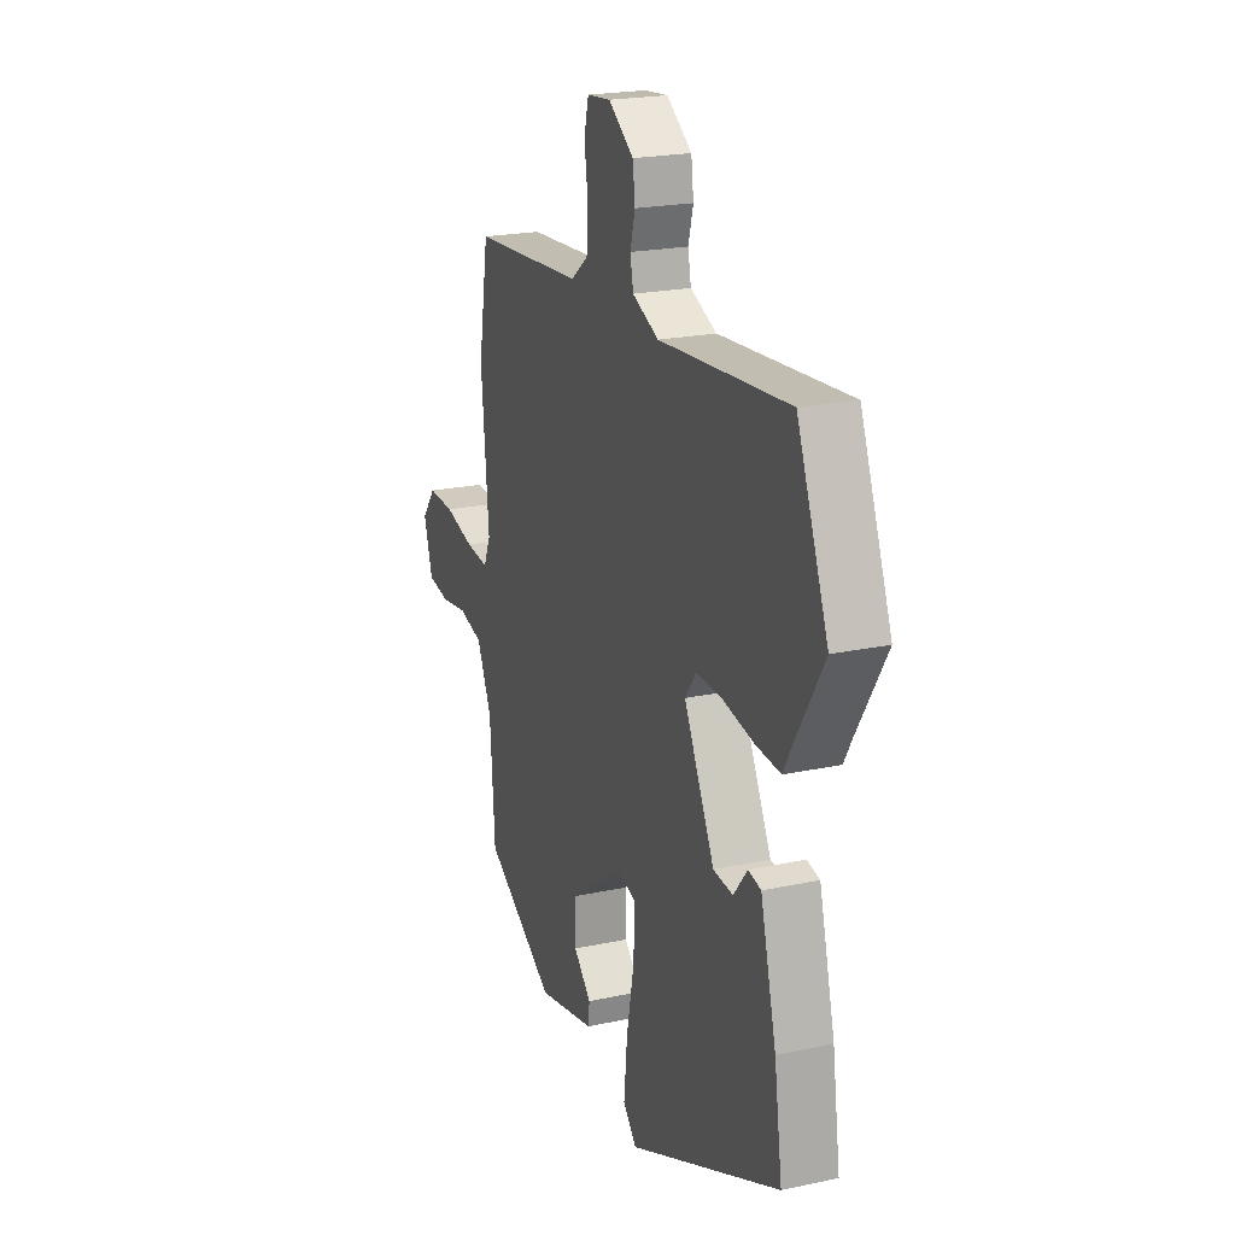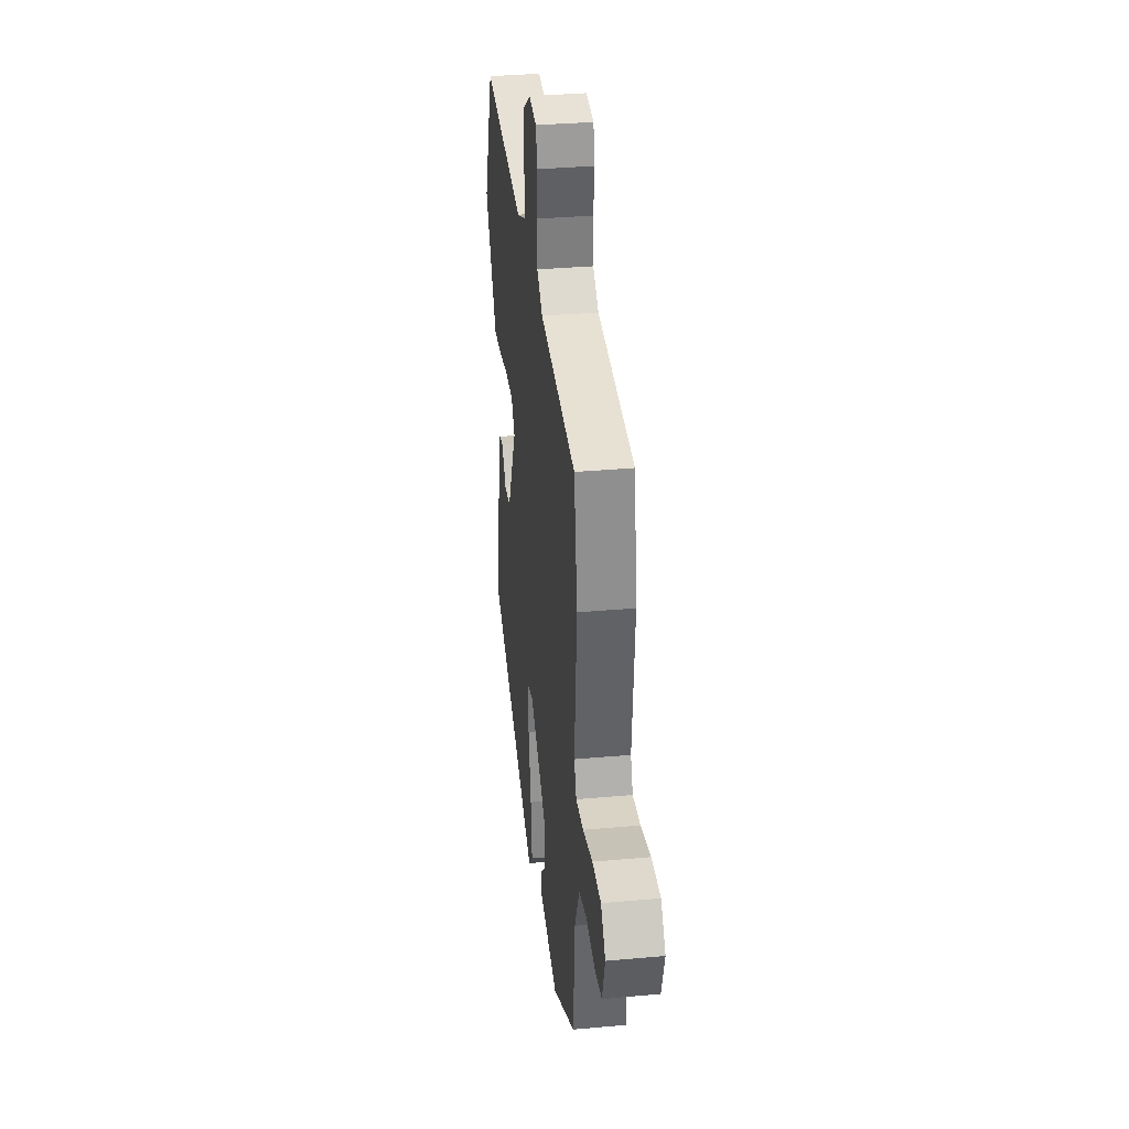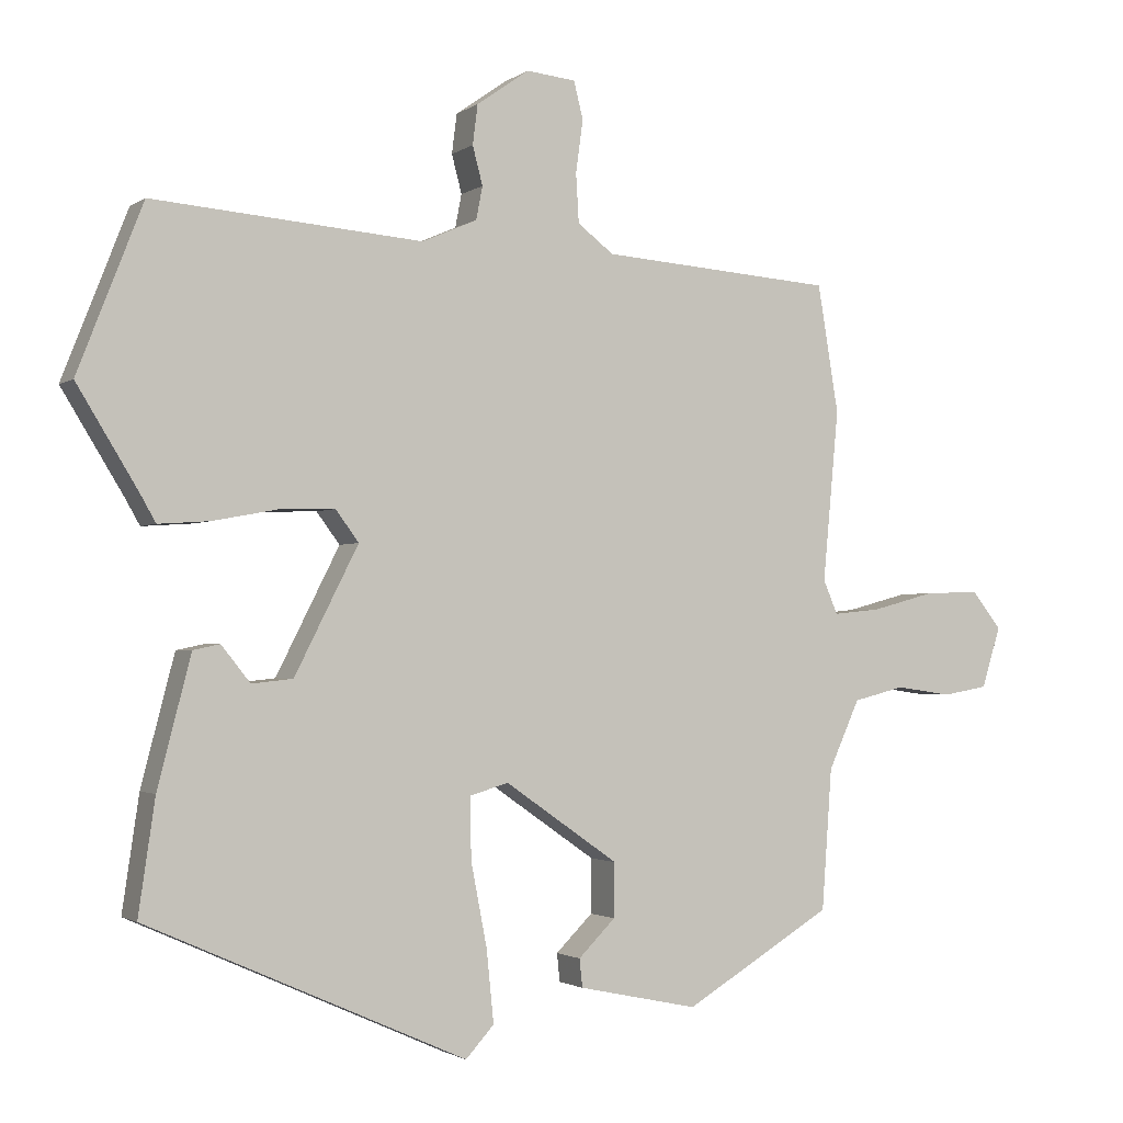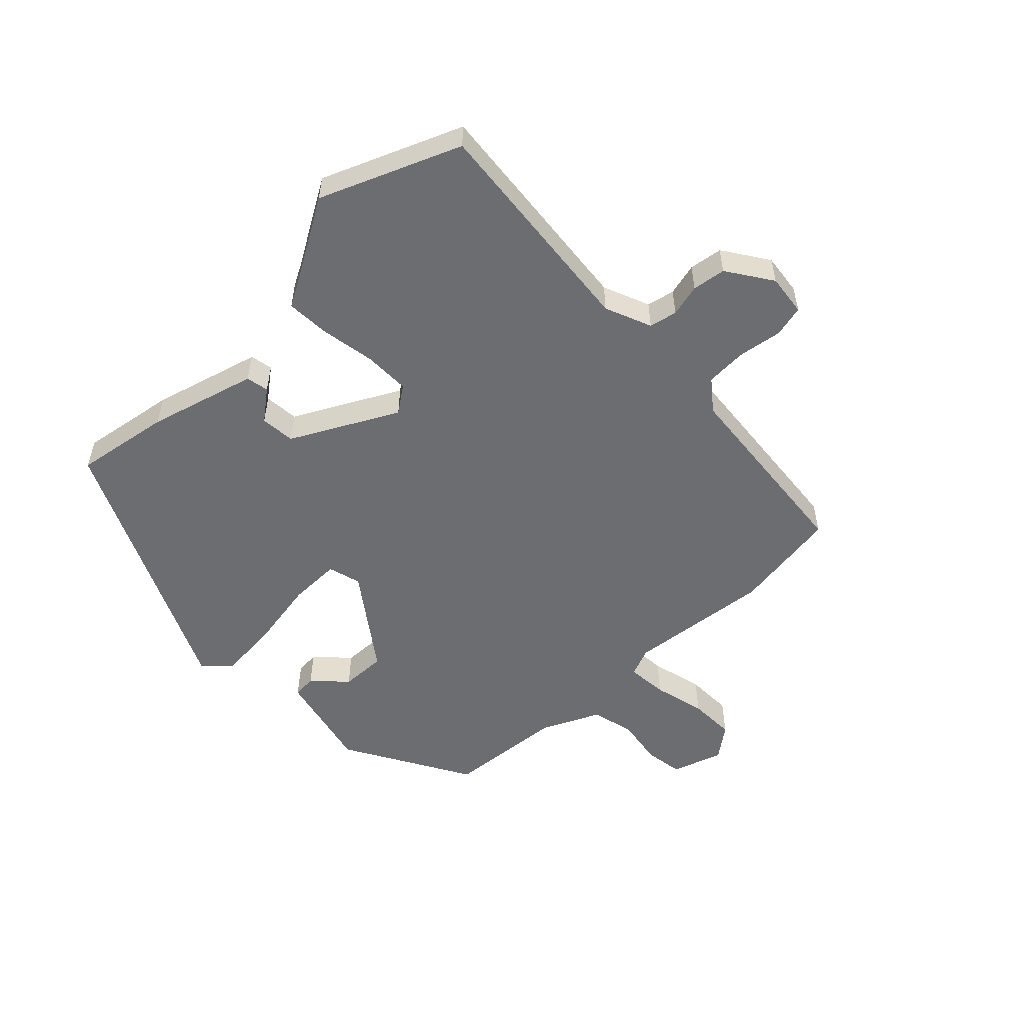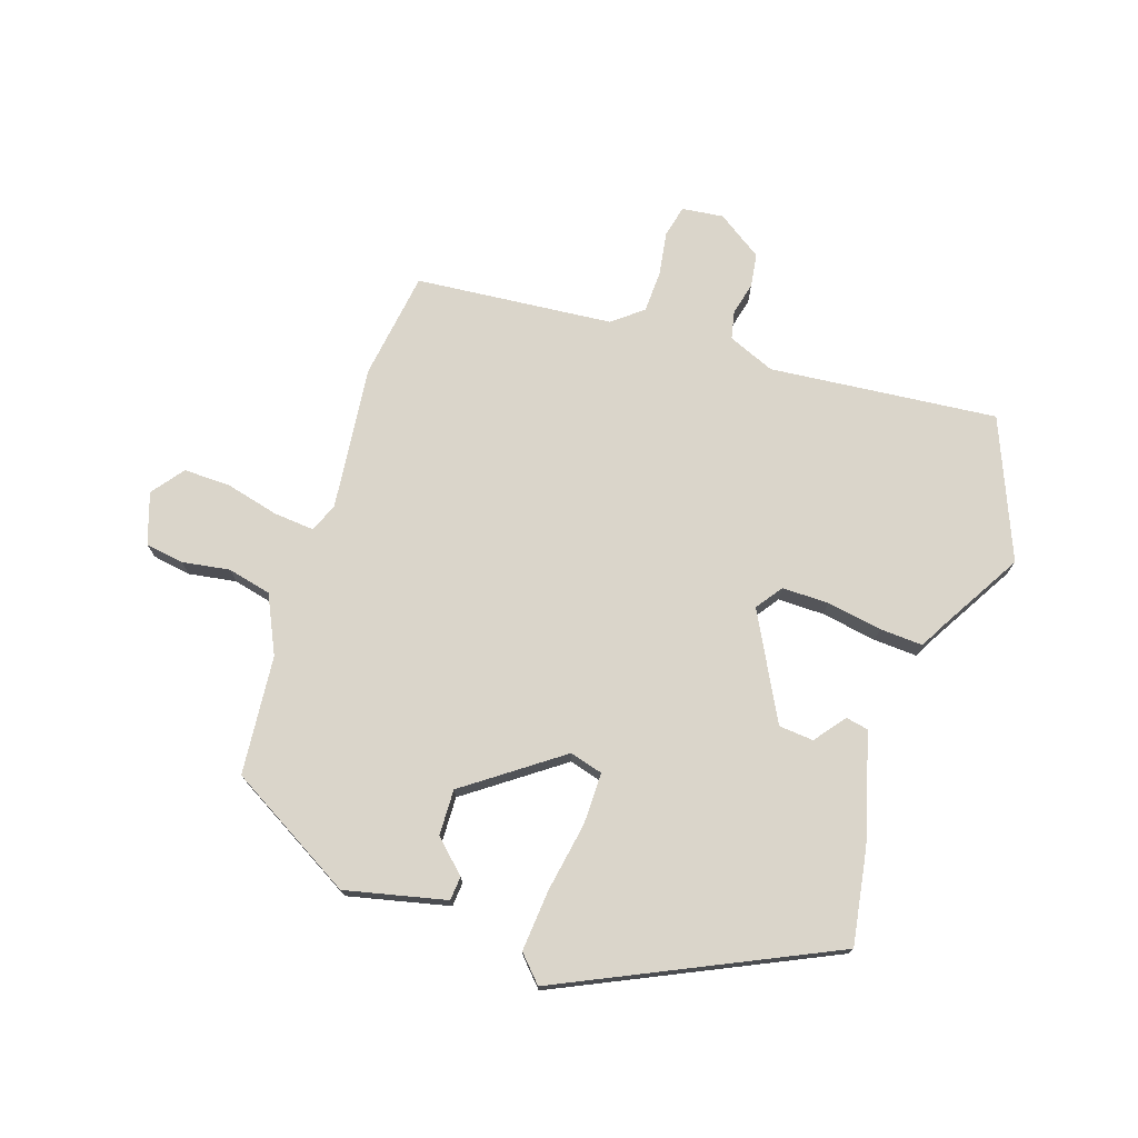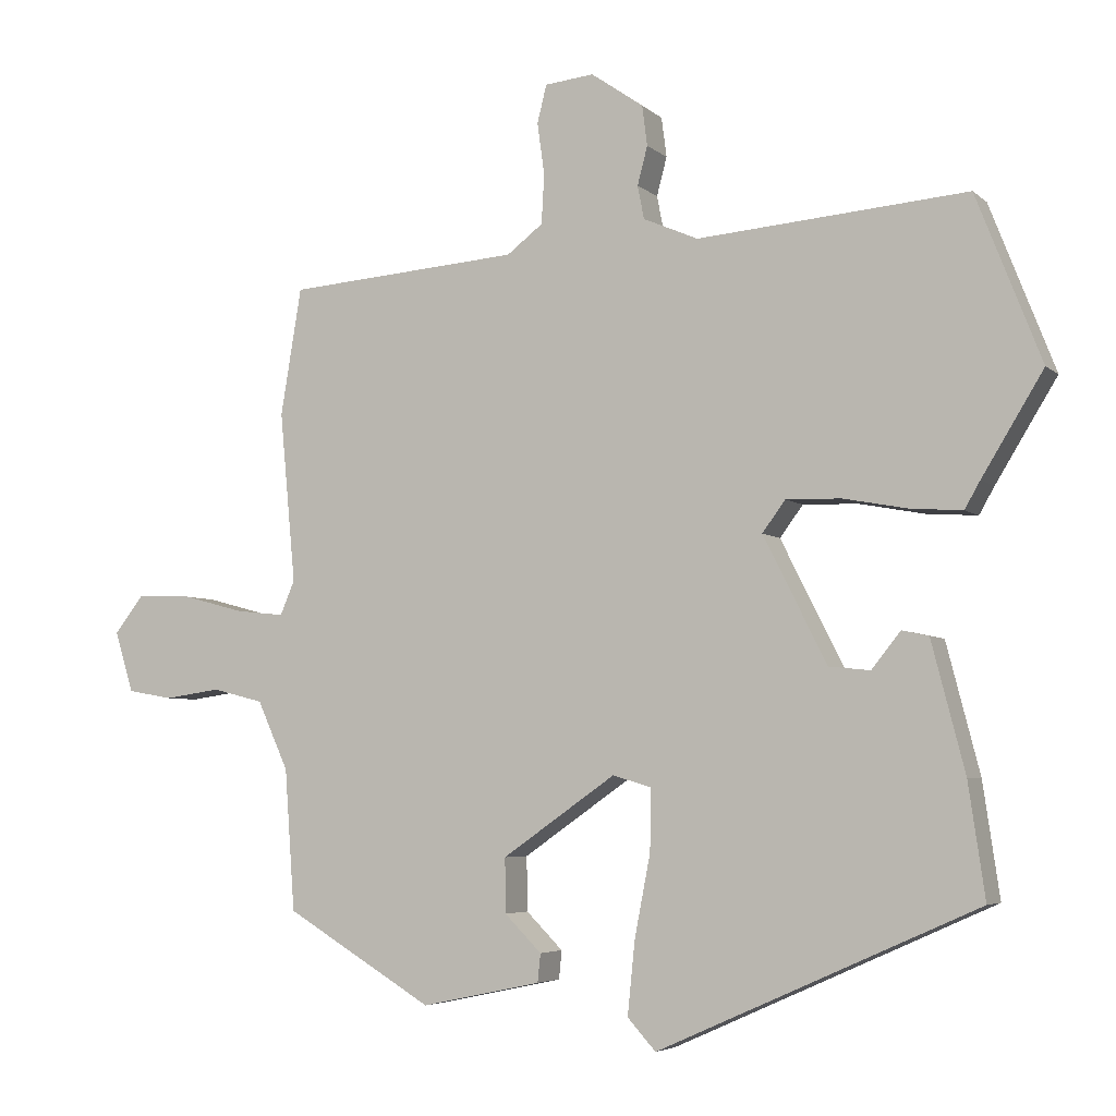
<metadata>
{"format":"obj","ext":"obj","renderer":"f3d","projection":"perspective","resolution":1024,"background":"white","views":[{"elev":21.3,"azim":-110.9,"up":"+Z"},{"elev":34.4,"azim":83.1,"up":"+Z"},{"elev":-1.9,"azim":-25.4,"up":"+Z"},{"elev":-54.0,"azim":-47.0,"up":"+Y"},{"elev":74.2,"azim":-162.7,"up":"+Y"},{"elev":-4.9,"azim":-156.1,"up":"+Z"}]}
</metadata>
<code>
v 0.501 0.07 -0.356
v 0.296 0.07 -0.479
v 0.13 0.07 -0.444
v 0.126 0.07 -0.405
v 0.177 0.07 -0.354
v 0.178 0.07 -0.279
v 0.021 0.07 -0.17
v -0.033 0.07 -0.186
v -0.031 0.07 -0.271
v -0.009 0.07 -0.385
v 0.001 0.07 -0.485
v -0.038 0.07 -0.528
v -0.48 0.07 -0.331
v -0.457 0.07 -0.174
v -0.411 0.07 0.004
v -0.374 0.07 0.012
v -0.334 0.07 -0.038
v -0.277 0.07 -0.032
v -0.189 0.07 0.142
v -0.221 0.07 0.185
v -0.297 0.07 0.183
v -0.387 0.07 0.166
v -0.458 0.07 0.161
v -0.479 0.07 0.198
v -0.564 0.07 0.337
v -0.474 0.07 0.567
v -0.101 0.07 0.537
v -0.025 0.07 0.57
v -0.016 0.07 0.616
v -0.03 0.07 0.669
v -0.023 0.07 0.724
v 0.05 0.07 0.775
v 0.118 0.07 0.768
v 0.131 0.07 0.716
v 0.121 0.07 0.644
v 0.125 0.07 0.576
v 0.175 0.07 0.538
v 0.498 0.07 0.514
v 0.527 0.07 0.338
v 0.505 0.07 0.102
v 0.525 0.07 0.055
v 0.592 0.07 0.062
v 0.678 0.07 0.085
v 0.755 0.07 0.088
v 0.796 0.07 0.036
v 0.77 0.07 -0.048
v 0.707 0.07 -0.059
v 0.629 0.07 -0.048
v 0.558 0.07 -0.066
v 0.515 0.07 -0.161
v 0.501 0 -0.356
v 0.296 0 -0.479
v 0.13 0 -0.444
v 0.126 0 -0.405
v 0.177 0 -0.354
v 0.178 0 -0.279
v 0.021 0 -0.17
v -0.033 0 -0.186
v -0.031 0 -0.271
v -0.009 0 -0.385
v 0.001 0 -0.485
v -0.038 0 -0.528
v -0.48 0 -0.331
v -0.457 0 -0.174
v -0.411 0 0.004
v -0.374 0 0.012
v -0.334 0 -0.038
v -0.277 0 -0.032
v -0.189 0 0.142
v -0.221 0 0.185
v -0.297 0 0.183
v -0.387 0 0.166
v -0.458 0 0.161
v -0.479 0 0.198
v -0.564 0 0.337
v -0.474 0 0.567
v -0.101 0 0.537
v -0.025 0 0.57
v -0.016 0 0.616
v -0.03 0 0.669
v -0.023 0 0.724
v 0.05 0 0.775
v 0.118 0 0.768
v 0.131 0 0.716
v 0.121 0 0.644
v 0.125 0 0.576
v 0.175 0 0.538
v 0.498 0 0.514
v 0.527 0 0.338
v 0.505 0 0.102
v 0.525 0 0.055
v 0.592 0 0.062
v 0.678 0 0.085
v 0.755 0 0.088
v 0.796 0 0.036
v 0.77 0 -0.048
v 0.707 0 -0.059
v 0.629 0 -0.048
v 0.558 0 -0.066
v 0.515 0 -0.161
f 46 47 48
f 45 46 48
f 44 45 48
f 43 44 48
f 42 43 48
f 41 42 48 49
f 40 41 49 50
f 37 38 39 40
f 50 1 2
f 40 50 2
f 37 40 2
f 36 37 2
f 33 34 35
f 32 33 35
f 31 32 35
f 30 31 35
f 29 30 35
f 28 29 35 36
f 24 25 26 27
f 27 28 36
f 24 27 36
f 23 24 36
f 22 23 36
f 21 22 36
f 15 16 17
f 14 15 17
f 13 14 17
f 12 13 17
f 11 12 17
f 11 17 18
f 10 11 18
f 9 10 18
f 8 9 18 19
f 2 3 4 5
f 2 5 6
f 36 2 6
f 20 21 36
f 19 20 36 6
f 7 8 19
f 6 7 19
f 98 97 96
f 98 96 95
f 98 95 94
f 98 94 93
f 98 93 92
f 99 98 92 91
f 100 99 91 90
f 90 89 88 87
f 52 51 100
f 52 100 90
f 52 90 87
f 52 87 86
f 85 84 83
f 85 83 82
f 85 82 81
f 85 81 80
f 85 80 79
f 86 85 79 78
f 77 76 75 74
f 86 78 77
f 86 77 74
f 86 74 73
f 86 73 72
f 86 72 71
f 67 66 65
f 67 65 64
f 67 64 63
f 67 63 62
f 67 62 61
f 68 67 61
f 68 61 60
f 68 60 59
f 69 68 59 58
f 55 54 53 52
f 56 55 52
f 56 52 86
f 86 71 70
f 56 86 70 69
f 69 58 57
f 69 57 56
f 1 51 52 2
f 2 52 53 3
f 3 53 54 4
f 4 54 55 5
f 5 55 56 6
f 6 56 57 7
f 7 57 58 8
f 8 58 59 9
f 9 59 60 10
f 10 60 61 11
f 11 61 62 12
f 12 62 63 13
f 13 63 64 14
f 14 64 65 15
f 15 65 66 16
f 16 66 67 17
f 17 67 68 18
f 18 68 69 19
f 19 69 70 20
f 20 70 71 21
f 21 71 72 22
f 22 72 73 23
f 23 73 74 24
f 24 74 75 25
f 25 75 76 26
f 26 76 77 27
f 27 77 78 28
f 28 78 79 29
f 29 79 80 30
f 30 80 81 31
f 31 81 82 32
f 32 82 83 33
f 33 83 84 34
f 34 84 85 35
f 35 85 86 36
f 36 86 87 37
f 37 87 88 38
f 38 88 89 39
f 39 89 90 40
f 40 90 91 41
f 41 91 92 42
f 42 92 93 43
f 43 93 94 44
f 44 94 95 45
f 45 95 96 46
f 46 96 97 47
f 47 97 98 48
f 48 98 99 49
f 49 99 100 50
f 50 100 51 1

</code>
